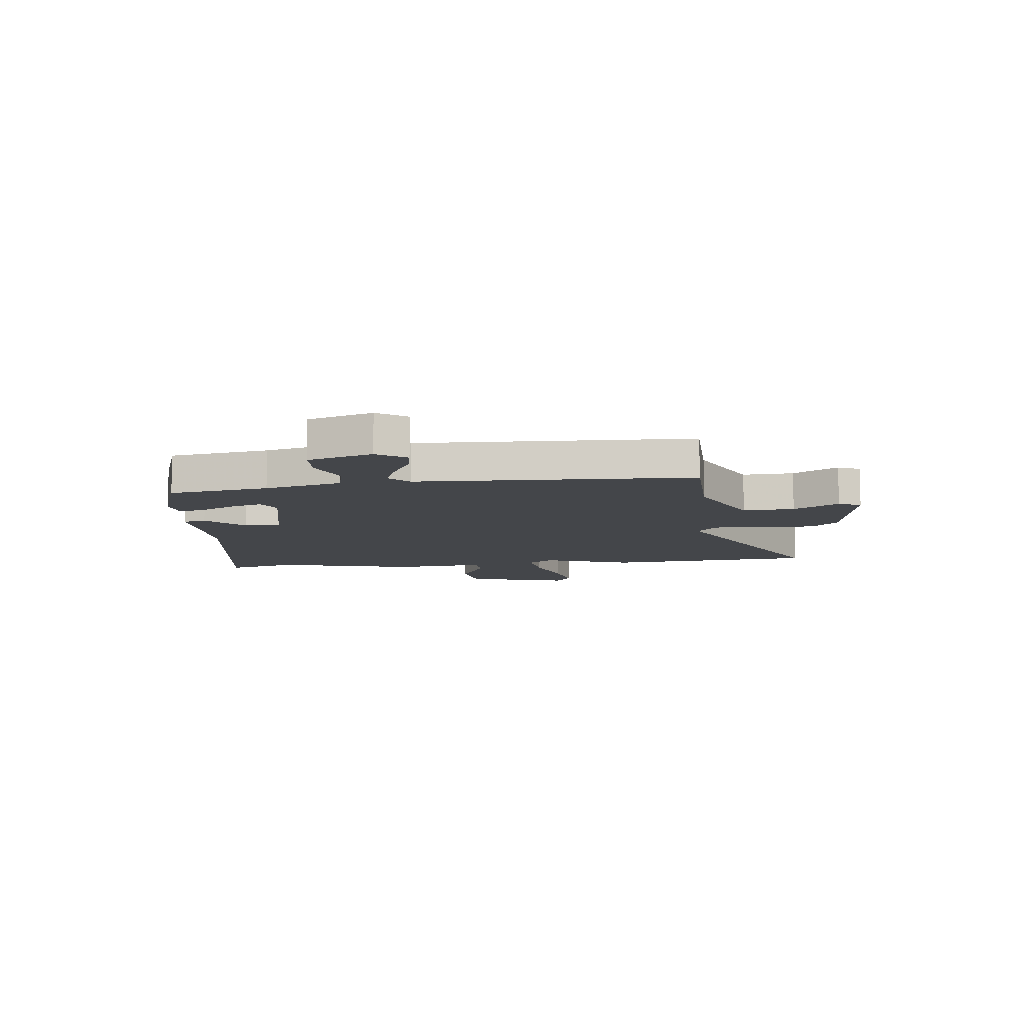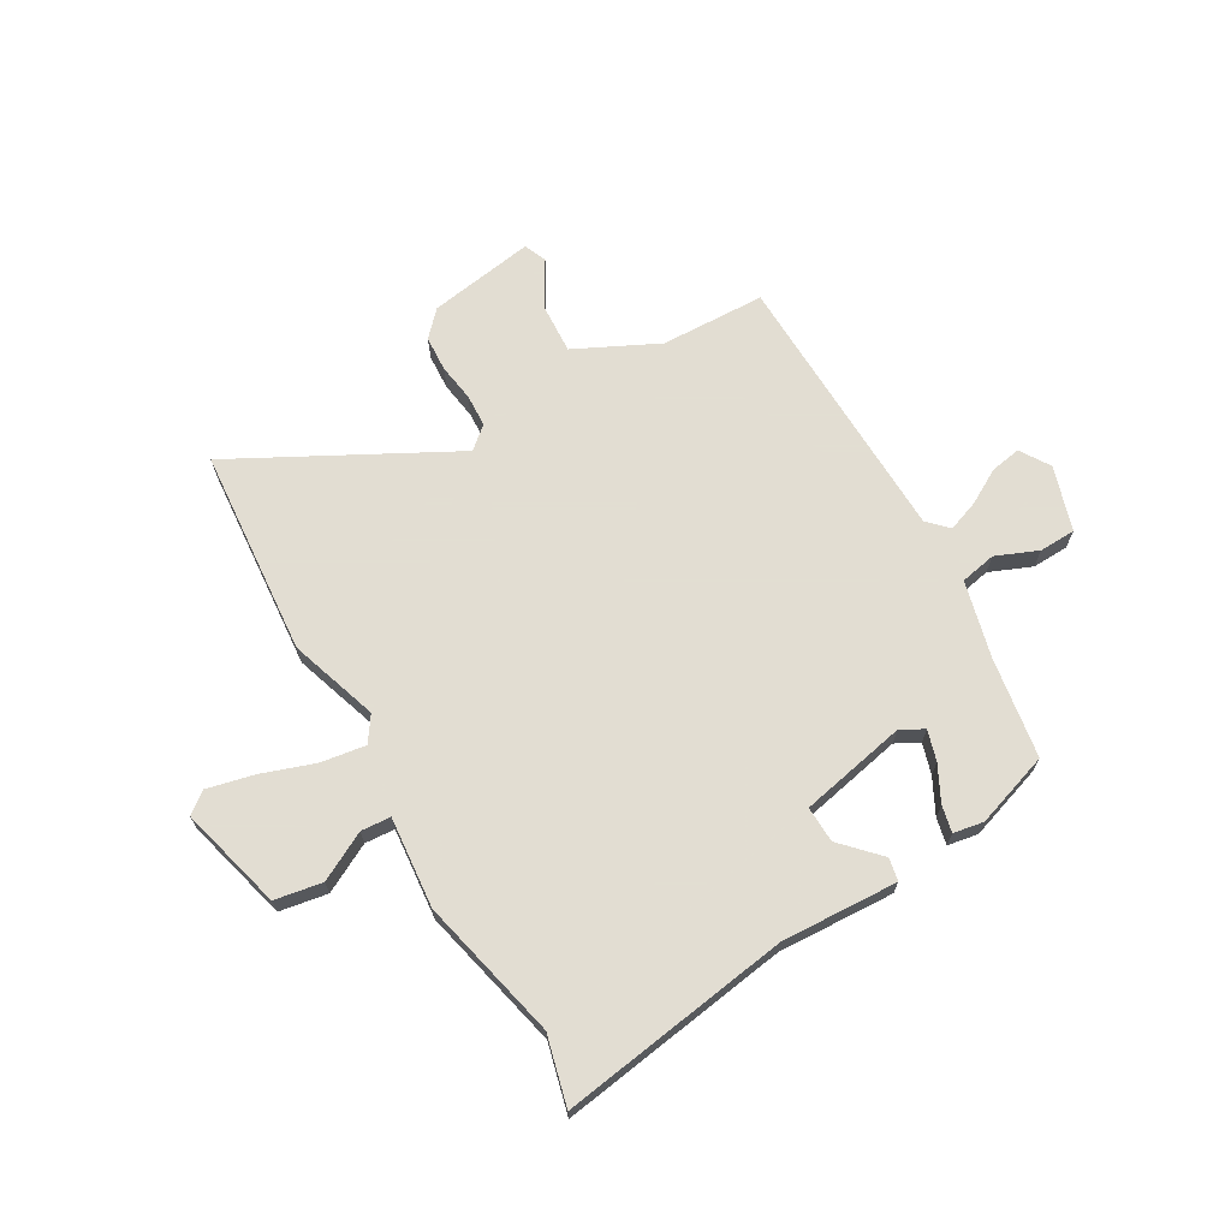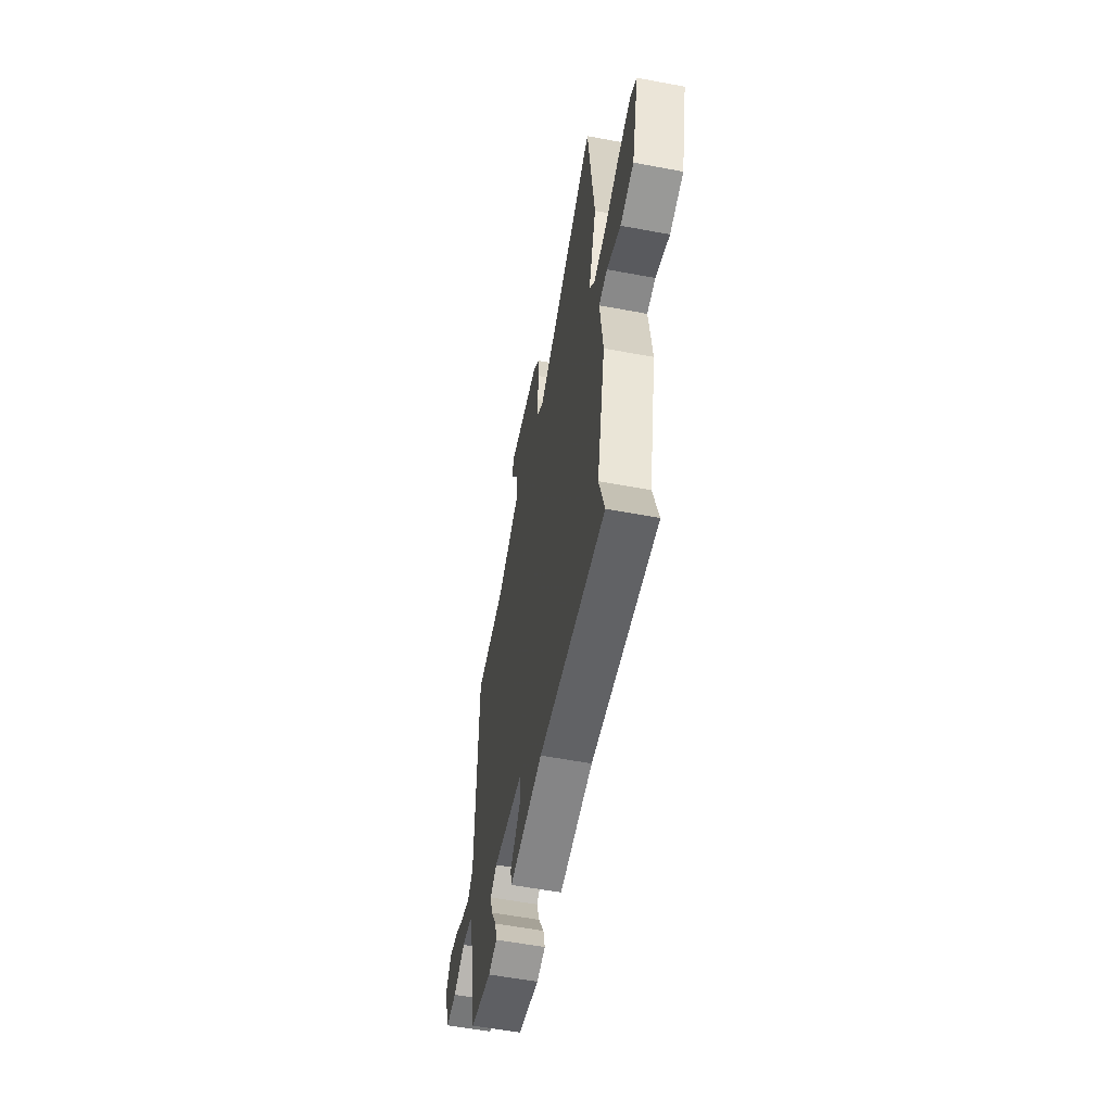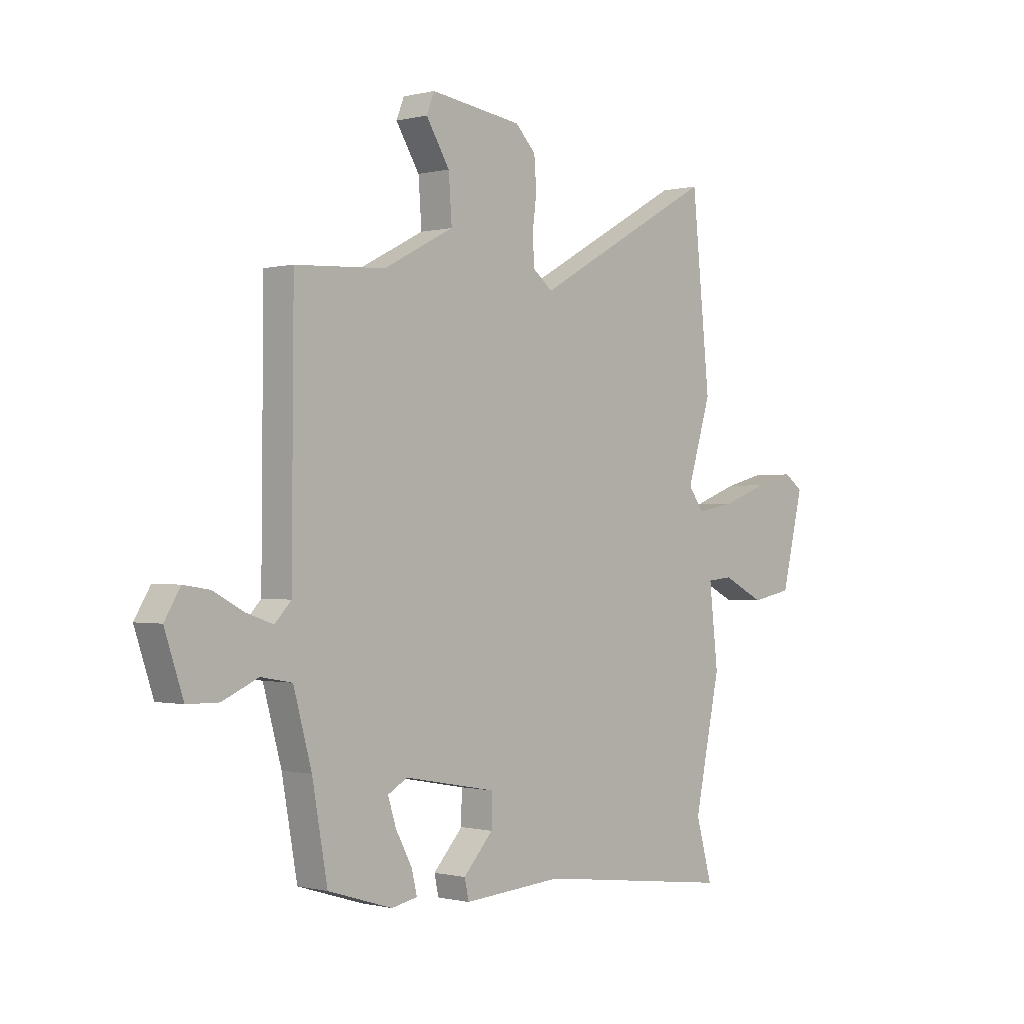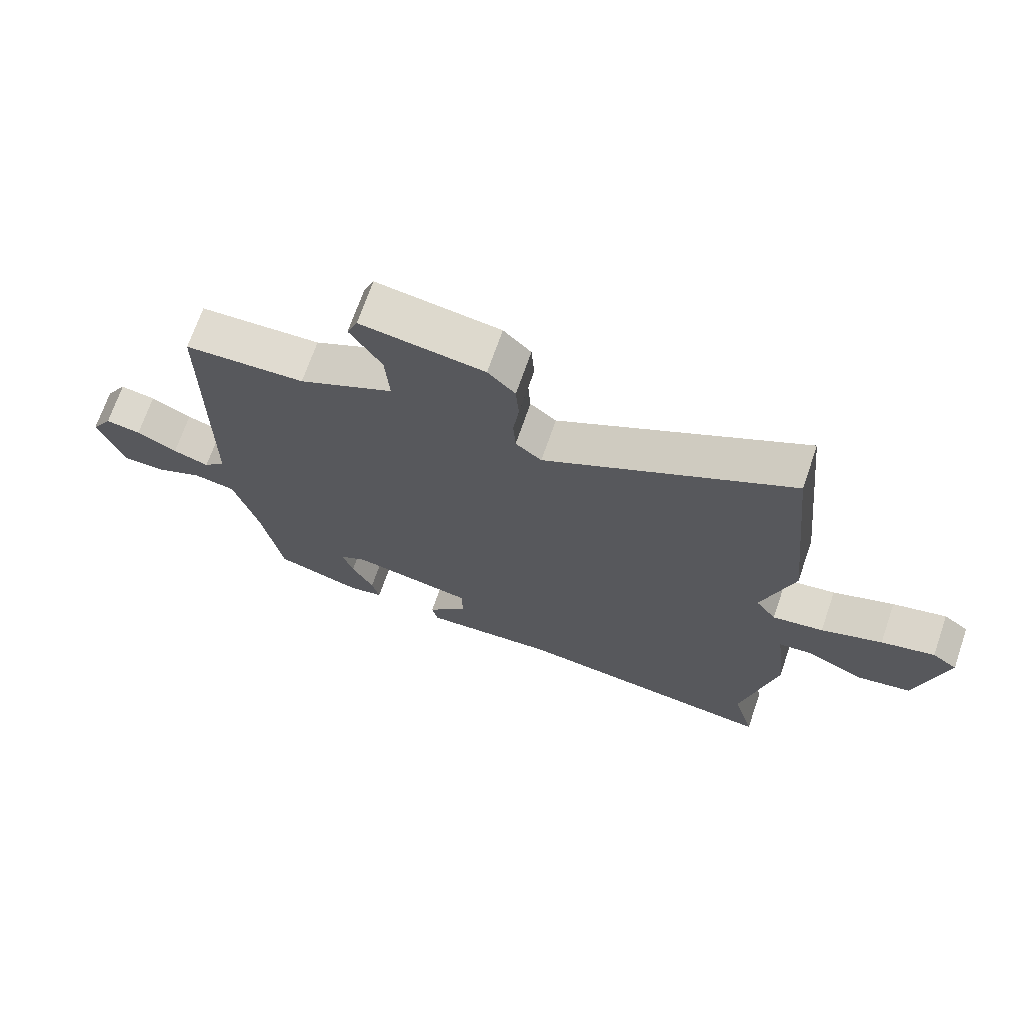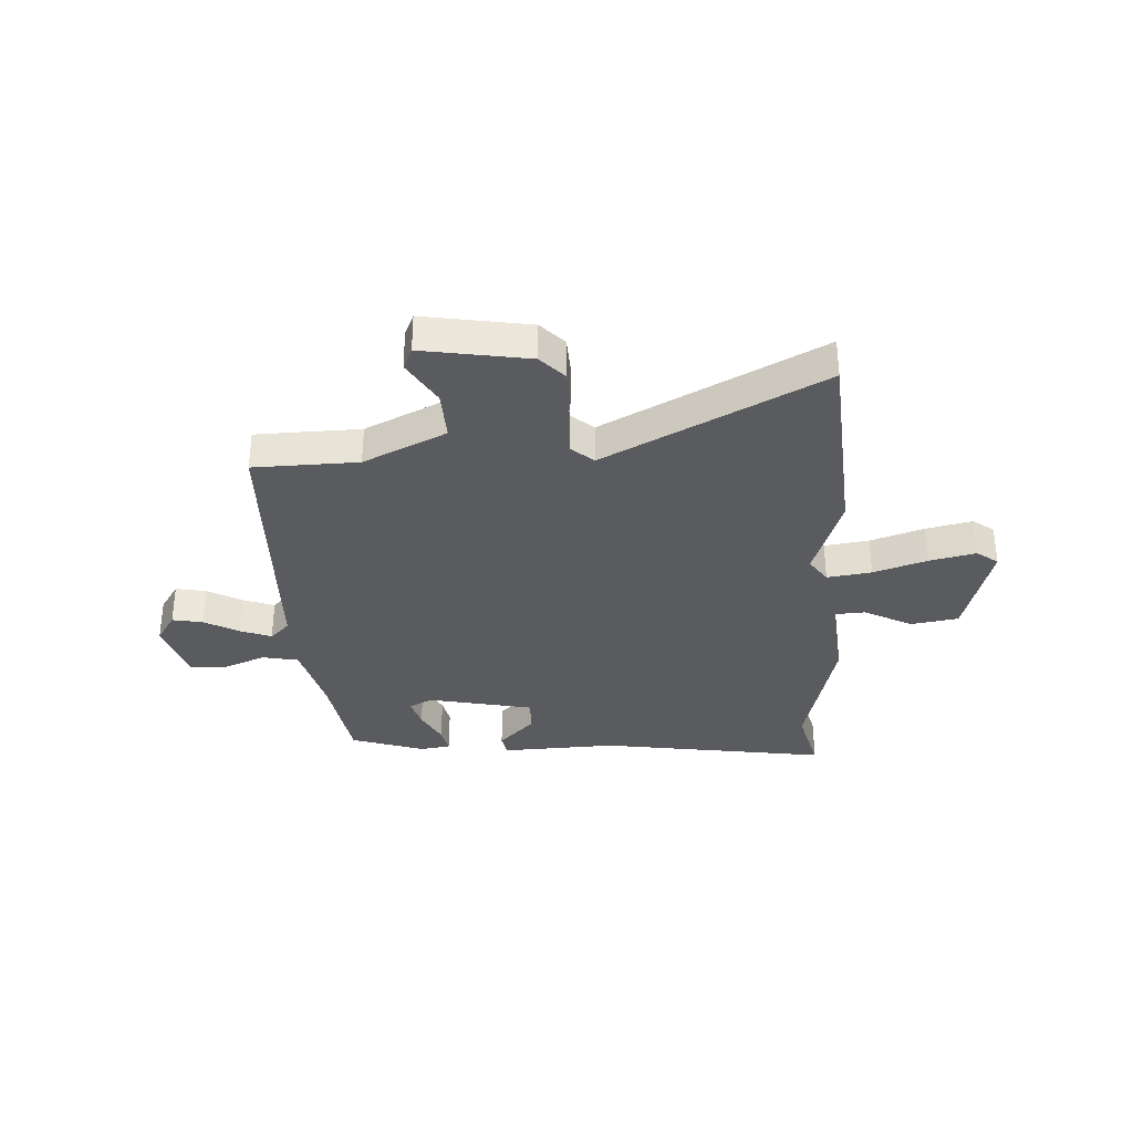
<metadata>
{"format":"obj","ext":"obj","renderer":"f3d","projection":"perspective","resolution":1024,"background":"white","views":[{"elev":-9.8,"azim":-85.2,"up":"+Y"},{"elev":68.1,"azim":148.8,"up":"+Y"},{"elev":-57.9,"azim":79.0,"up":"+Z"},{"elev":-0.3,"azim":-47.2,"up":"+Z"},{"elev":70.0,"azim":19.1,"up":"+Z"},{"elev":-33.2,"azim":1.7,"up":"+Y"}]}
</metadata>
<code>
v 0.49 0.07 -0.463
v 0.525 0.07 -0.589
v 0.097 0.07 -0.534
v -0.118 0.07 -0.549
v -0.127 0.07 -0.507
v -0.063 0.07 -0.437
v -0.062 0.07 -0.37
v -0.26 0.07 -0.333
v -0.303 0.07 -0.357
v -0.285 0.07 -0.413
v -0.25 0.07 -0.478
v -0.238 0.07 -0.527
v -0.294 0.07 -0.538
v -0.433 0.07 -0.495
v -0.466 0.07 -0.311
v -0.505 0.07 -0.169
v -0.572 0.07 -0.157
v -0.649 0.07 -0.191
v -0.717 0.07 -0.19
v -0.757 0.07 -0.071
v -0.723 0.07 -0.015
v -0.666 0.07 -0.024
v -0.601 0.07 -0.059
v -0.543 0.07 -0.079
v -0.508 0.07 -0.042
v -0.504 0.07 0.47
v -0.31 0.07 0.48
v -0.158 0.07 0.558
v -0.165 0.07 0.653
v -0.216 0.07 0.735
v -0.199 0.07 0.777
v -0.001 0.07 0.749
v 0.043 0.07 0.704
v 0.048 0.07 0.638
v 0.039 0.07 0.568
v 0.043 0.07 0.507
v 0.085 0.07 0.473
v 0.48 0.07 0.693
v 0.519 0.07 0.309
v 0.468 0.07 0.143
v 0.501 0.07 0.097
v 0.583 0.07 0.111
v 0.681 0.07 0.147
v 0.767 0.07 0.169
v 0.807 0.07 0.14
v 0.76 0.07 -0.054
v 0.672 0.07 -0.071
v 0.582 0.07 -0.026
v 0.527 0.07 -0.031
v 0.546 0.07 -0.199
v 0.49 0 -0.463
v 0.525 0 -0.589
v 0.097 0 -0.534
v -0.118 0 -0.549
v -0.127 0 -0.507
v -0.063 0 -0.437
v -0.062 0 -0.37
v -0.26 0 -0.333
v -0.303 0 -0.357
v -0.285 0 -0.413
v -0.25 0 -0.478
v -0.238 0 -0.527
v -0.294 0 -0.538
v -0.433 0 -0.495
v -0.466 0 -0.311
v -0.505 0 -0.169
v -0.572 0 -0.157
v -0.649 0 -0.191
v -0.717 0 -0.19
v -0.757 0 -0.071
v -0.723 0 -0.015
v -0.666 0 -0.024
v -0.601 0 -0.059
v -0.543 0 -0.079
v -0.508 0 -0.042
v -0.504 0 0.47
v -0.31 0 0.48
v -0.158 0 0.558
v -0.165 0 0.653
v -0.216 0 0.735
v -0.199 0 0.777
v -0.001 0 0.749
v 0.043 0 0.704
v 0.048 0 0.638
v 0.039 0 0.568
v 0.043 0 0.507
v 0.085 0 0.473
v 0.48 0 0.693
v 0.519 0 0.309
v 0.468 0 0.143
v 0.501 0 0.097
v 0.583 0 0.111
v 0.681 0 0.147
v 0.767 0 0.169
v 0.807 0 0.14
v 0.76 0 -0.054
v 0.672 0 -0.071
v 0.582 0 -0.026
v 0.527 0 -0.031
v 0.546 0 -0.199
f 49 50 1
f 45 46 47 48
f 45 48 49
f 42 43 44 45
f 41 42 45 49
f 40 41 49 1
f 37 38 39 40
f 36 37 40 1
f 32 33 34 35
f 32 35 36
f 29 30 31 32
f 28 29 32 36
f 27 28 36 1
f 25 26 27 1
f 20 21 22 23
f 20 23 24
f 17 18 19 20
f 16 17 20 24
f 12 13 14 15
f 10 11 12 15
f 9 10 15 16
f 8 9 16 24
f 3 4 5 6
f 3 6 7
f 2 3 7
f 1 2 7
f 8 24 25
f 1 7 8 25
f 51 100 99
f 98 97 96 95
f 99 98 95
f 95 94 93 92
f 99 95 92 91
f 51 99 91 90
f 90 89 88 87
f 51 90 87 86
f 85 84 83 82
f 86 85 82
f 82 81 80 79
f 86 82 79 78
f 51 86 78 77
f 51 77 76 75
f 73 72 71 70
f 74 73 70
f 70 69 68 67
f 74 70 67 66
f 65 64 63 62
f 65 62 61 60
f 66 65 60 59
f 74 66 59 58
f 56 55 54 53
f 57 56 53
f 57 53 52
f 57 52 51
f 75 74 58
f 75 58 57 51
f 1 51 52 2
f 2 52 53 3
f 3 53 54 4
f 4 54 55 5
f 5 55 56 6
f 6 56 57 7
f 7 57 58 8
f 8 58 59 9
f 9 59 60 10
f 10 60 61 11
f 11 61 62 12
f 12 62 63 13
f 13 63 64 14
f 14 64 65 15
f 15 65 66 16
f 16 66 67 17
f 17 67 68 18
f 18 68 69 19
f 19 69 70 20
f 20 70 71 21
f 21 71 72 22
f 22 72 73 23
f 23 73 74 24
f 24 74 75 25
f 25 75 76 26
f 26 76 77 27
f 27 77 78 28
f 28 78 79 29
f 29 79 80 30
f 30 80 81 31
f 31 81 82 32
f 32 82 83 33
f 33 83 84 34
f 34 84 85 35
f 35 85 86 36
f 36 86 87 37
f 37 87 88 38
f 38 88 89 39
f 39 89 90 40
f 40 90 91 41
f 41 91 92 42
f 42 92 93 43
f 43 93 94 44
f 44 94 95 45
f 45 95 96 46
f 46 96 97 47
f 47 97 98 48
f 48 98 99 49
f 49 99 100 50
f 50 100 51 1

</code>
